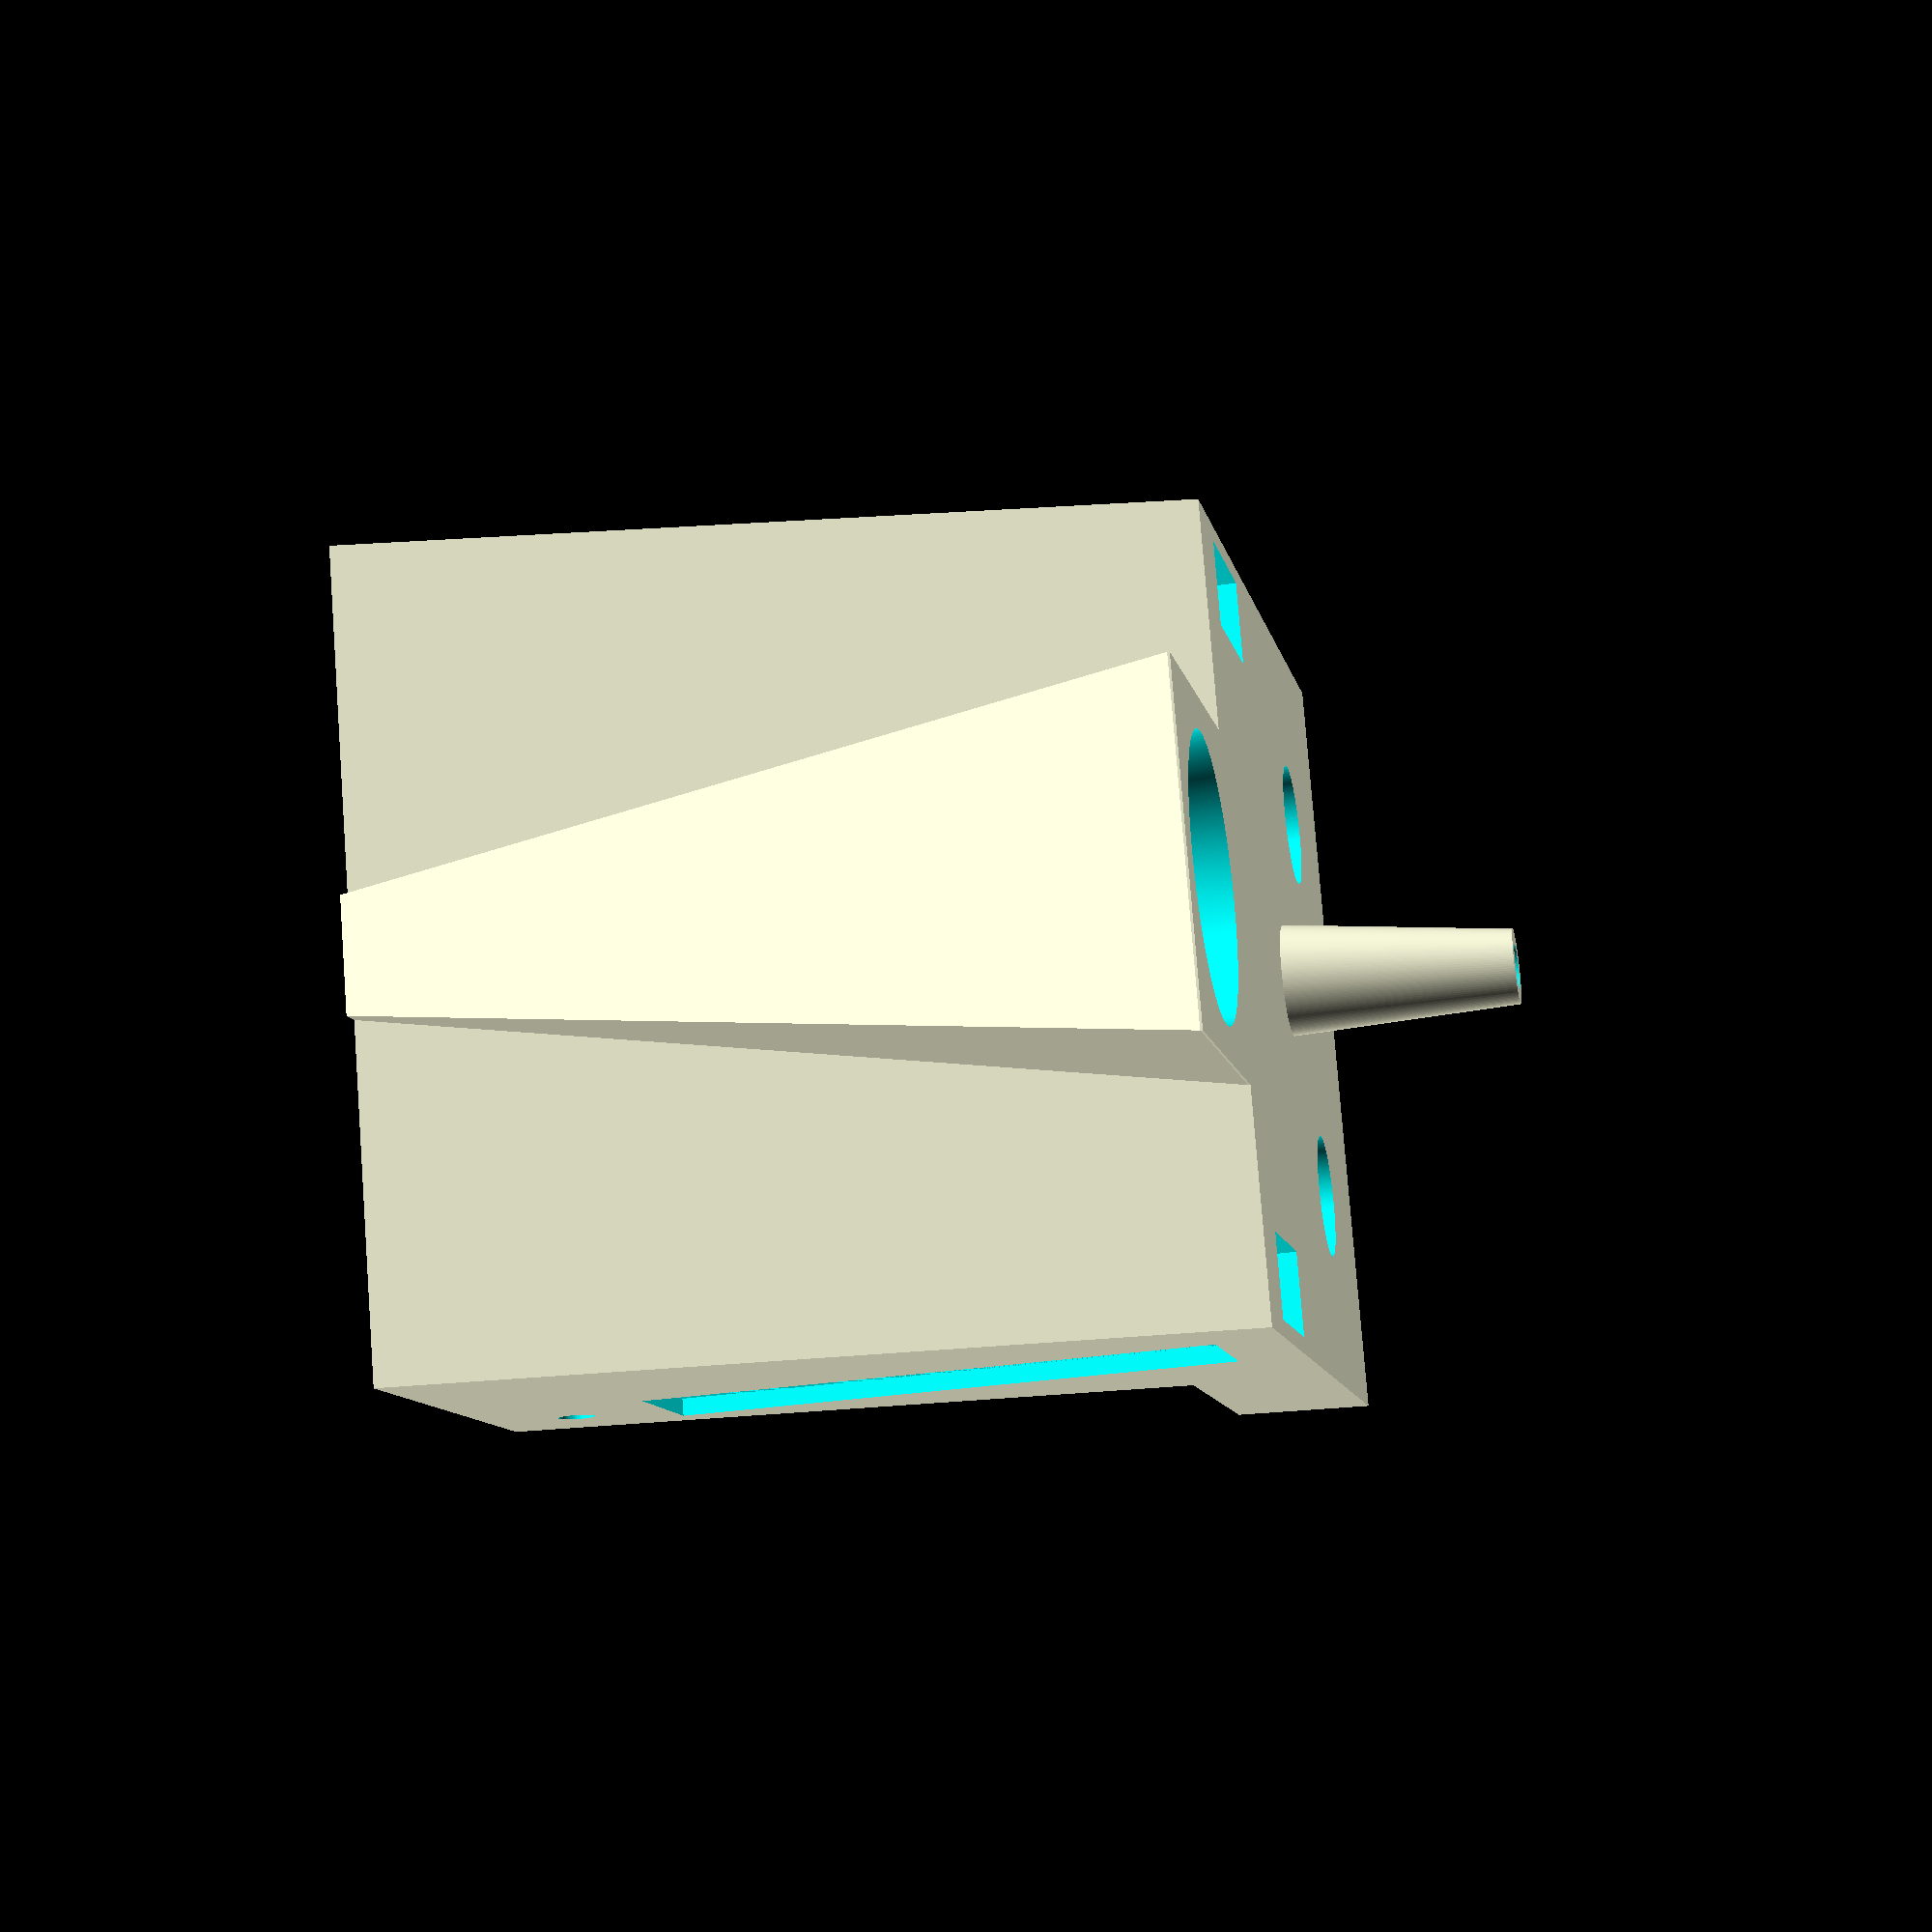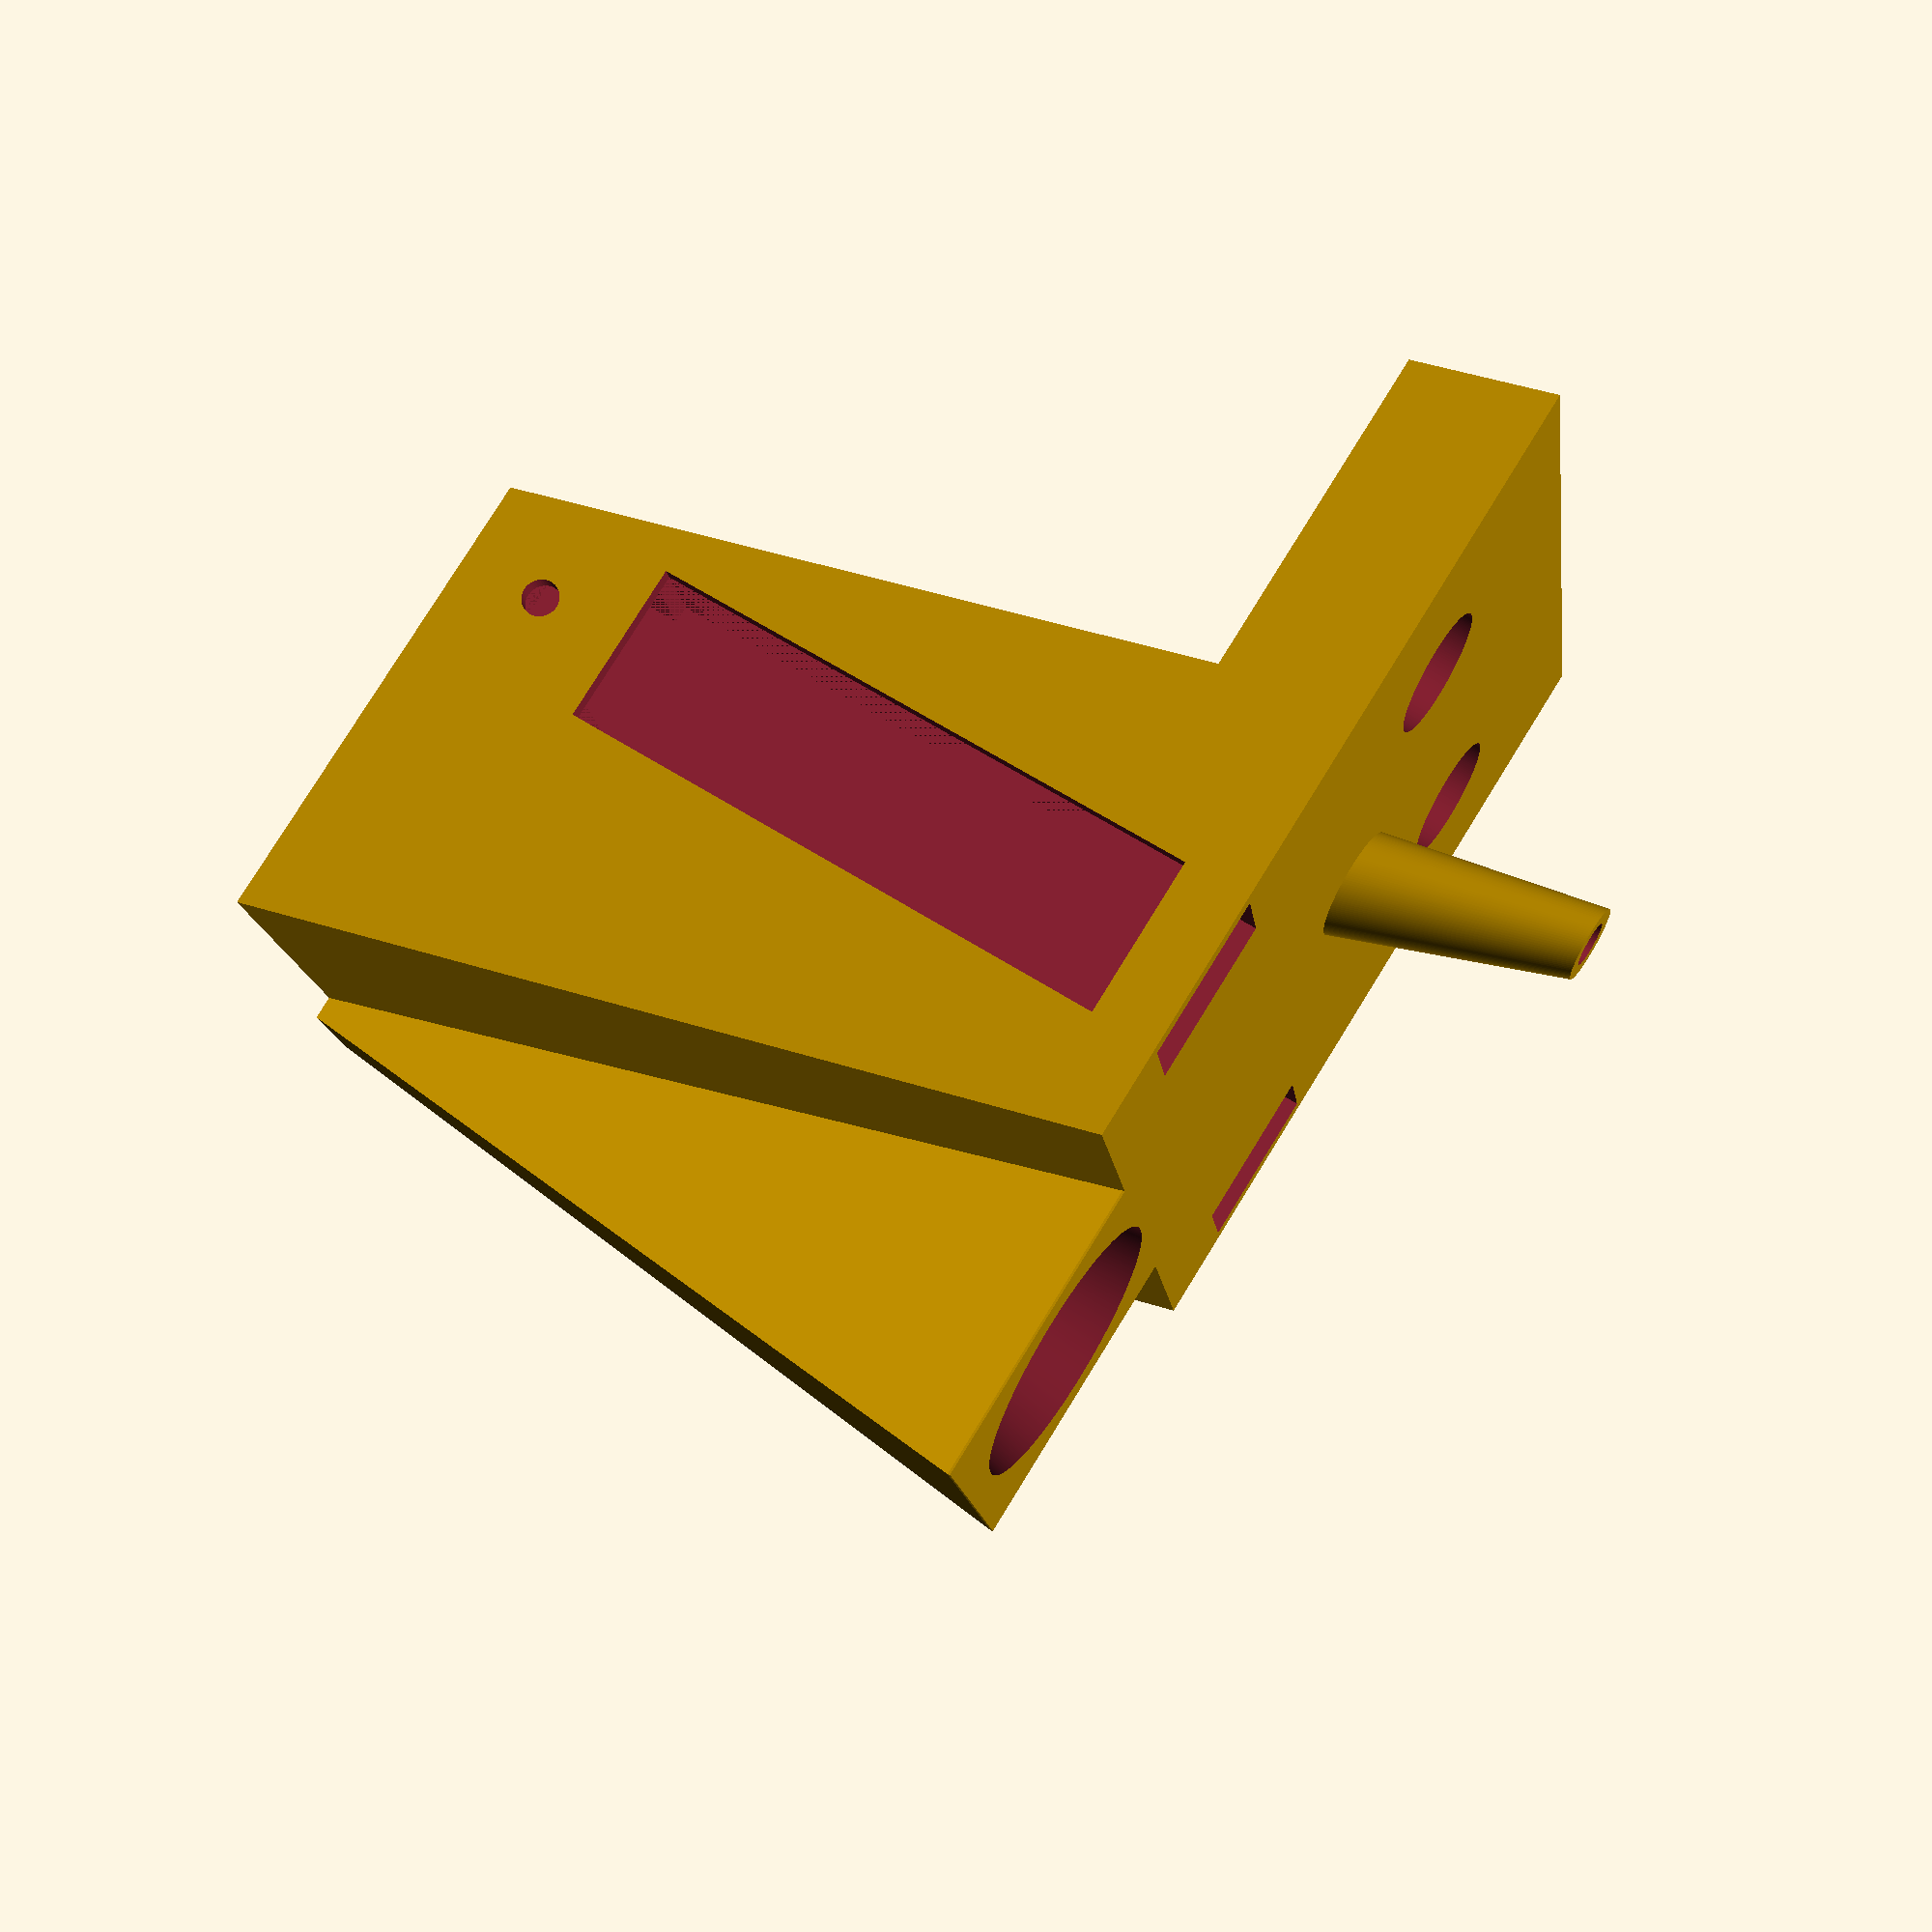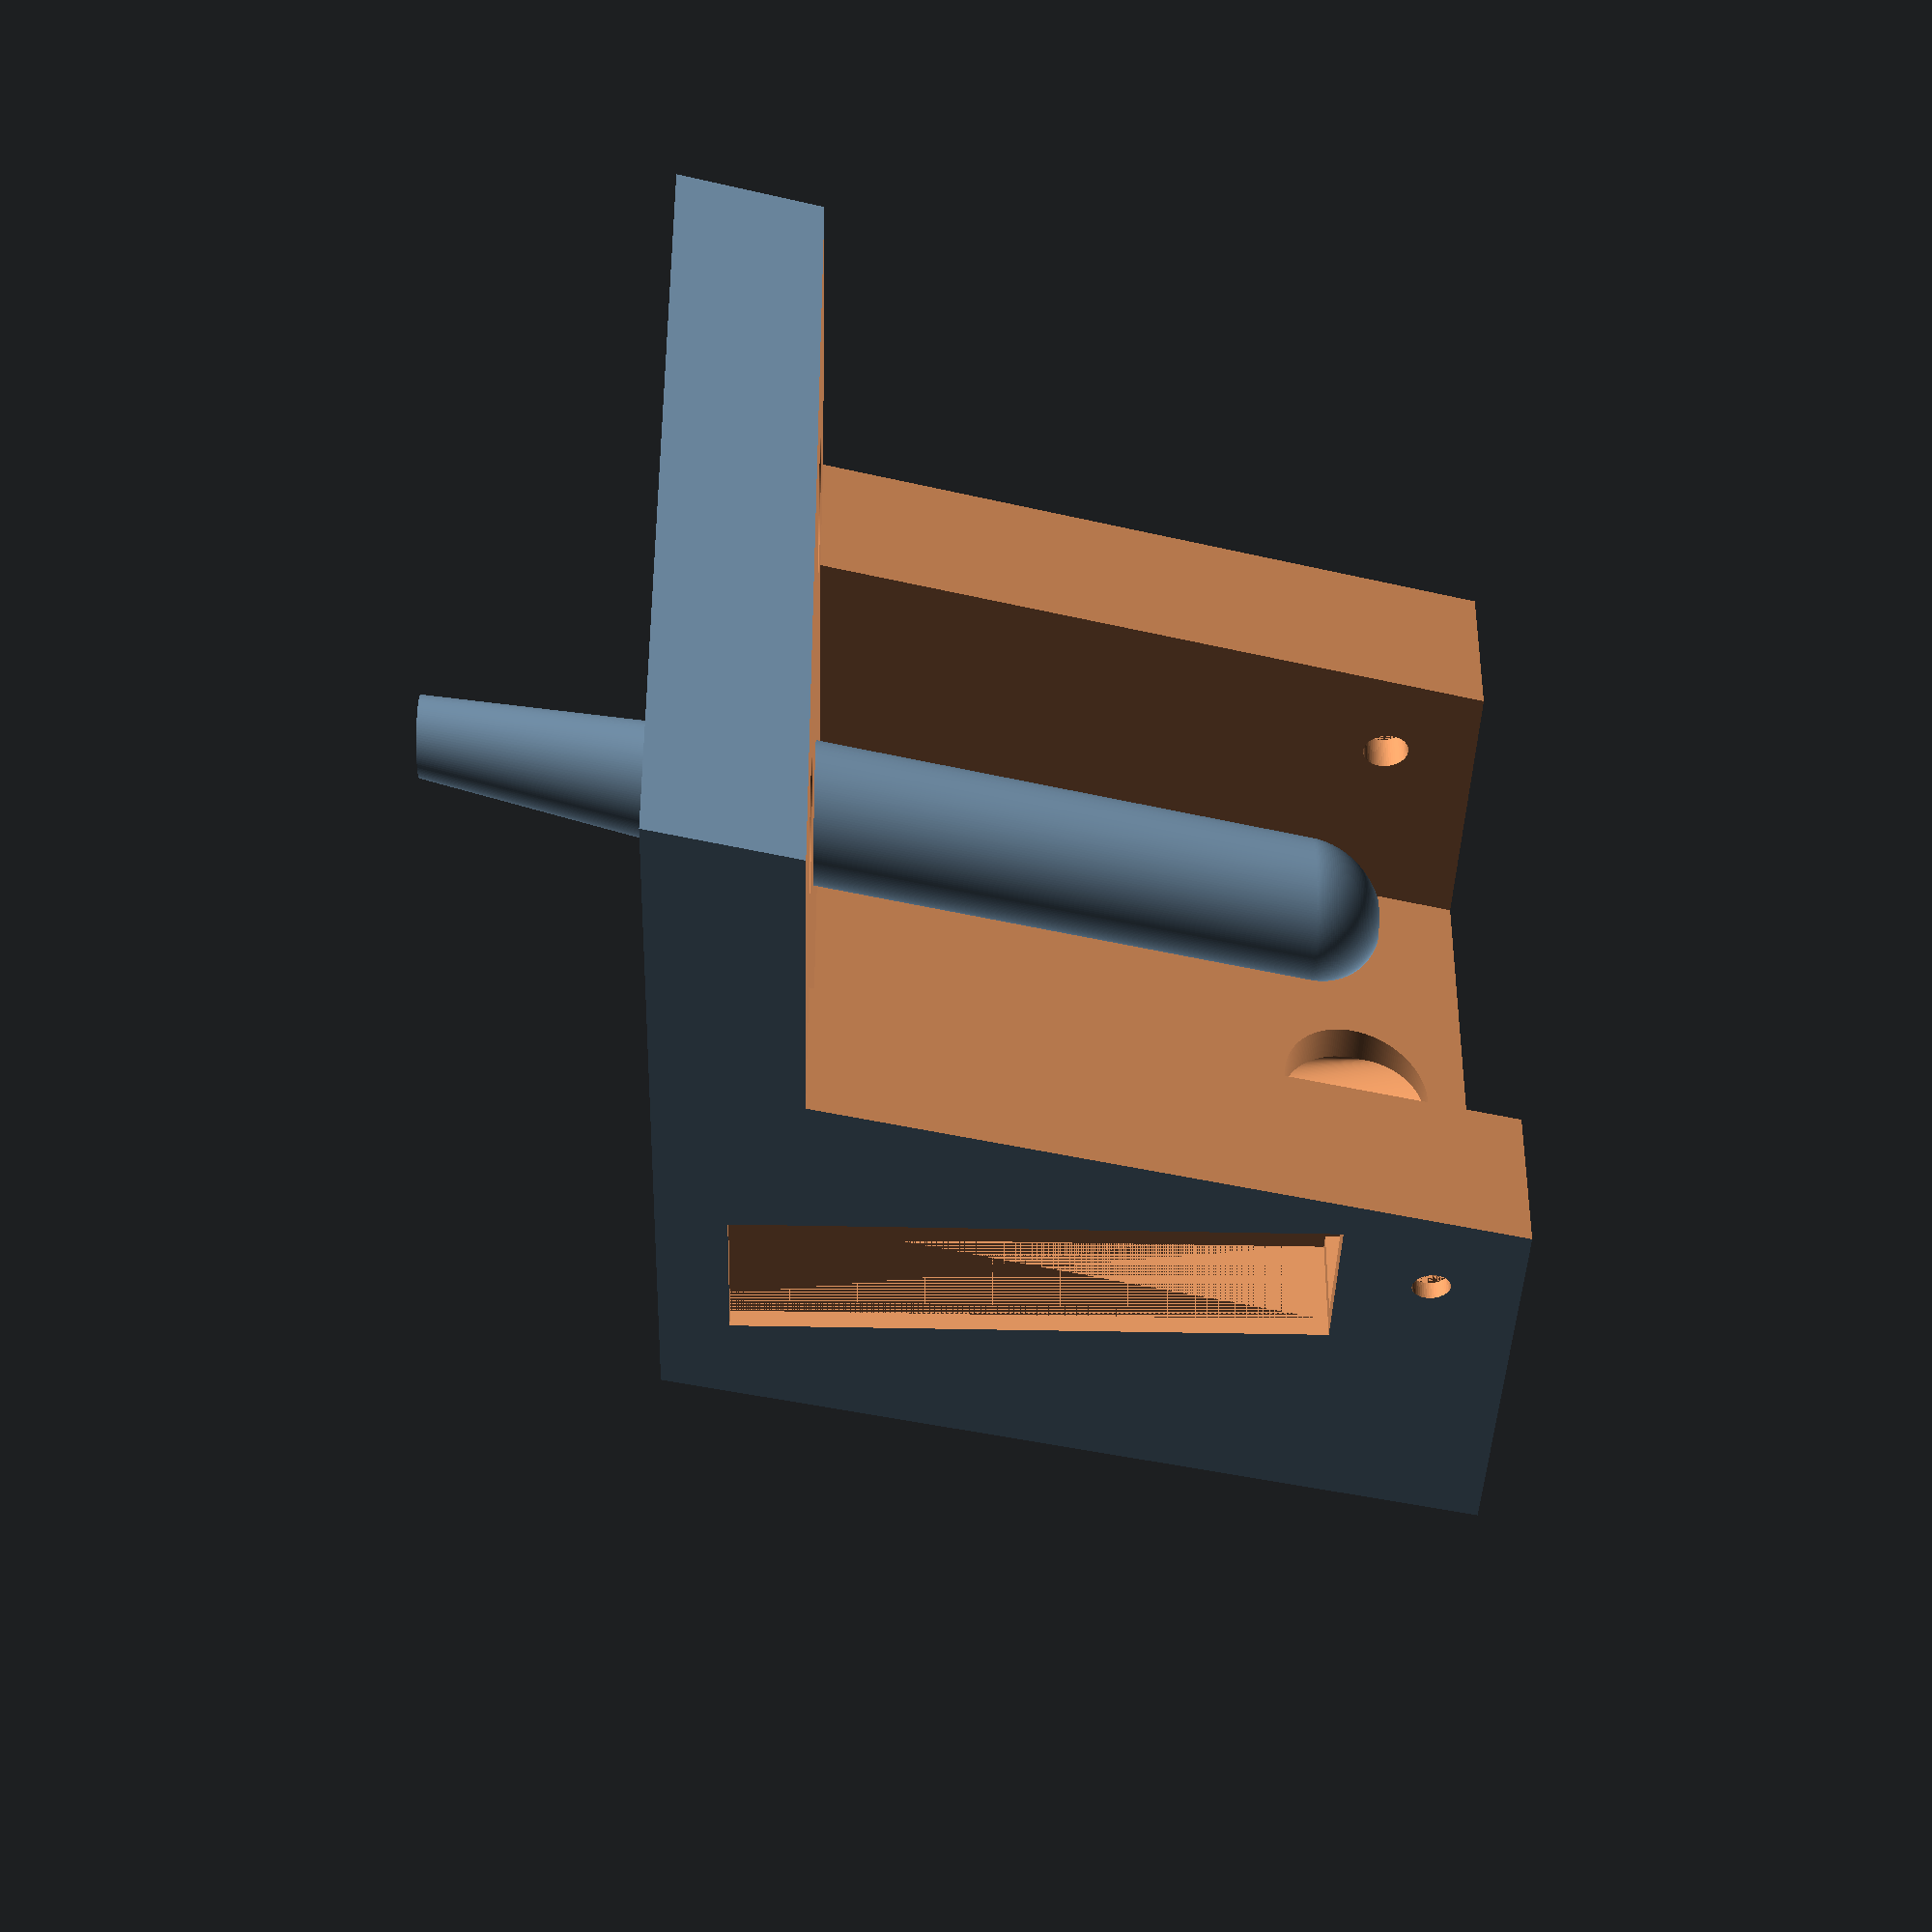
<openscad>
$fa = 0.1;
$fs = 0.1;

module IRSensorHousing(
    ir_sensor_length=5.58, width=3.7, ir_sensor_height=6.5,
    ir_sensor_diameter=1.58, set_screw_diameter=2.0,
    ir_sensor_offset=1.72, set_screw_offset=1.72+0.28,
    wall_thickness=2, wire_length=7, cutout_border=3) {

    height = ir_sensor_height + ir_sensor_offset;
    set_screw_height = height - set_screw_offset;

    // Create the sensor cavity
    translate([-ir_sensor_length/2, 0, 0]) {
        cube(size=[ir_sensor_length, width, height]);
        translate([ir_sensor_length/2, 0, ir_sensor_height]) {
            rotate([90, 0, 0]) {            
                cylinder(h=wall_thickness*2, d=ir_sensor_diameter);
            }
        }
        translate([ir_sensor_length/2, width, set_screw_height]) {
            rotate([-90, 0, 0]) {            
                cylinder(h=wall_thickness*2, d=set_screw_diameter);
            }
        }
    }
    
    // Create the wire cavity
    translate([-wire_length/2, 0, 0]) {
        cube(size=[wire_length, width, height-ir_sensor_length]);
        translate([0, -wall_thickness*2, cutout_border]) {
            cube(size=[wire_length, wall_thickness*2, height-ir_sensor_length-cutout_border]);
        }
    }
}



module MainWall(nose_poke_depth, wall_thickness) {
    translate([0, 0, nose_poke_depth/2]) {
        difference() {
            cube(size=[nose_poke_width, nose_poke_width, nose_poke_depth], center=true);
            union() {
                translate([0, -wall_thickness, wall_thickness]) {
                    cube(size=[nose_poke_width-wall_thickness*2, nose_poke_width, nose_poke_depth], center=true);
                }
                translate([.1, -nose_poke_width/2+wall_thickness, wall_thickness]) {
                    cube(size=[nose_poke_width+.4, nose_poke_width/2, nose_poke_depth], center=true);
                }
            }
        }
    }
}

module LickSpout(nose_poke_depth, lick_spout_depth, lick_spout_od, lick_spout_id) {
    difference () {
        union() {
            tip = nose_poke_depth - lick_spout_depth - lick_spout_od * 0.5;
            cylinder(h=tip, d=lick_spout_od);
            translate([0, 0, tip]) {
                sphere(d=lick_spout_od);
            }
        }
        translate([0, 0, -0.1]) {
            cylinder(h=nose_poke_depth+0.2, d=lick_spout_id);
        }
    }
}

module WaterDrain(nose_poke_depth, nose_poke_radius, wall_thickness, lick_spout_depth) {
    dx = nose_poke_radius - wall_thickness * 0.5 + 10;
    dd = nose_poke_depth;
    d1 = wall_thickness*2;
    difference() {
        union() {
            children();
            rotate([0, -15, 0]) {
                translate([dx-d1/2, -d1/2, 0]) {
                    cube(size=[d1, d1, dd]);
                }
            }
        }
        rotate([0, -20, 0]) {
            translate([dx-2, 0, 0]) {
                cylinder(h=dd*.85, d=d1/2);
            }
        }
    }
}

module AnglePoke(nose_poke_angle) {
    s = tan(nose_poke_angle);
    angle_matrix = [
        [1, 0, 0, 0],
        [0, 1, s, 0],
        [0, 0, 1, 0],
        [0, 0, 0, 1]];
    multmatrix(angle_matrix) {
        children();
    }
}


nose_poke_depth = 35;
nose_poke_width = 35;
ir_sensor_depth = 3.7;
wall_thickness = 6;
lick_spout_od = 6;
lick_spout_id = 2;
lick_spout_depth = 5;
nose_poke_angle = 15;
tap_size_quarter_inch = 5.558; // mm
ir_sensor_width = 3.7;


difference() {
    difference() {
        AnglePoke(nose_poke_angle) {
            difference() {
                union() {
                    MainWall(nose_poke_depth, wall_thickness);
                    LickSpout(nose_poke_depth, lick_spout_depth, lick_spout_od, lick_spout_id);
                    translate([0, nose_poke_width/2+wall_thickness, 0]) {
                        hull() {
                            translate([-7.5, -7.5, 0]) {
                                cube([15, 15, 0.1]);
                            }
                            translate([-2.5, -10, nose_poke_depth-.1]) {
                                cube([5, 5, 0.1]);
                            }
                        }
                    }
                    hull() {
                          cylinder(h=0.1, d=5);
                        translate([0, 0, -10]) {
                            cylinder(h=0.1, d=lick_spout_id+0.7*2);
                        }
                    }
                }
                translate([0, 0, -20]) {
                    cylinder(h=nose_poke_depth+20, d=lick_spout_id);
                }
            }
        }
        
        translate([nose_poke_width/4, -7.5, -0.1]) {
           cylinder(h=wall_thickness+0.2, d=tap_size_quarter_inch);
        }
        
        translate([-nose_poke_width/4, -7.5, -0.1]) {
           cylinder(h=wall_thickness+0.2, d=tap_size_quarter_inch);
        }
        
        translate([nose_poke_width/2-0.75, 10, -0.1]) {
            rotate([0, 0, 90]) {
                IRSensorHousing(
                    ir_sensor_height=nose_poke_depth-ir_sensor_depth+0.1, width=ir_sensor_width
                );
            }
        }
        translate([-(nose_poke_width/2-0.75), 10, -0.1]) {
            rotate([0, 0, -90]) {
                IRSensorHousing(
                    ir_sensor_height=nose_poke_depth-ir_sensor_depth+0.1, width=ir_sensor_width
                );
            }
        }

        // make the cut-out for the drain
        drain_z = nose_poke_depth - lick_spout_depth;
        drain_y = drain_z * tan(nose_poke_angle) + nose_poke_width * 0.5 - wall_thickness + 2;
        translate([0, drain_y, drain_z]) rotate([90, 0, 0]) cylinder(h=4, d=6.5, center=false);
        hull() {
            translate([0, drain_y, drain_z]) rotate([90, 0, 0]) cylinder(h=0.1, d=6.5);
            translate([0, nose_poke_width/2+wall_thickness, -0.1]) cylinder(h=0.1, d=12);
        }
    }
}
</openscad>
<views>
elev=212.6 azim=291.7 roll=78.1 proj=p view=wireframe
elev=296.2 azim=102.9 roll=122.6 proj=p view=wireframe
elev=40.7 azim=88.5 roll=268.5 proj=p view=solid
</views>
